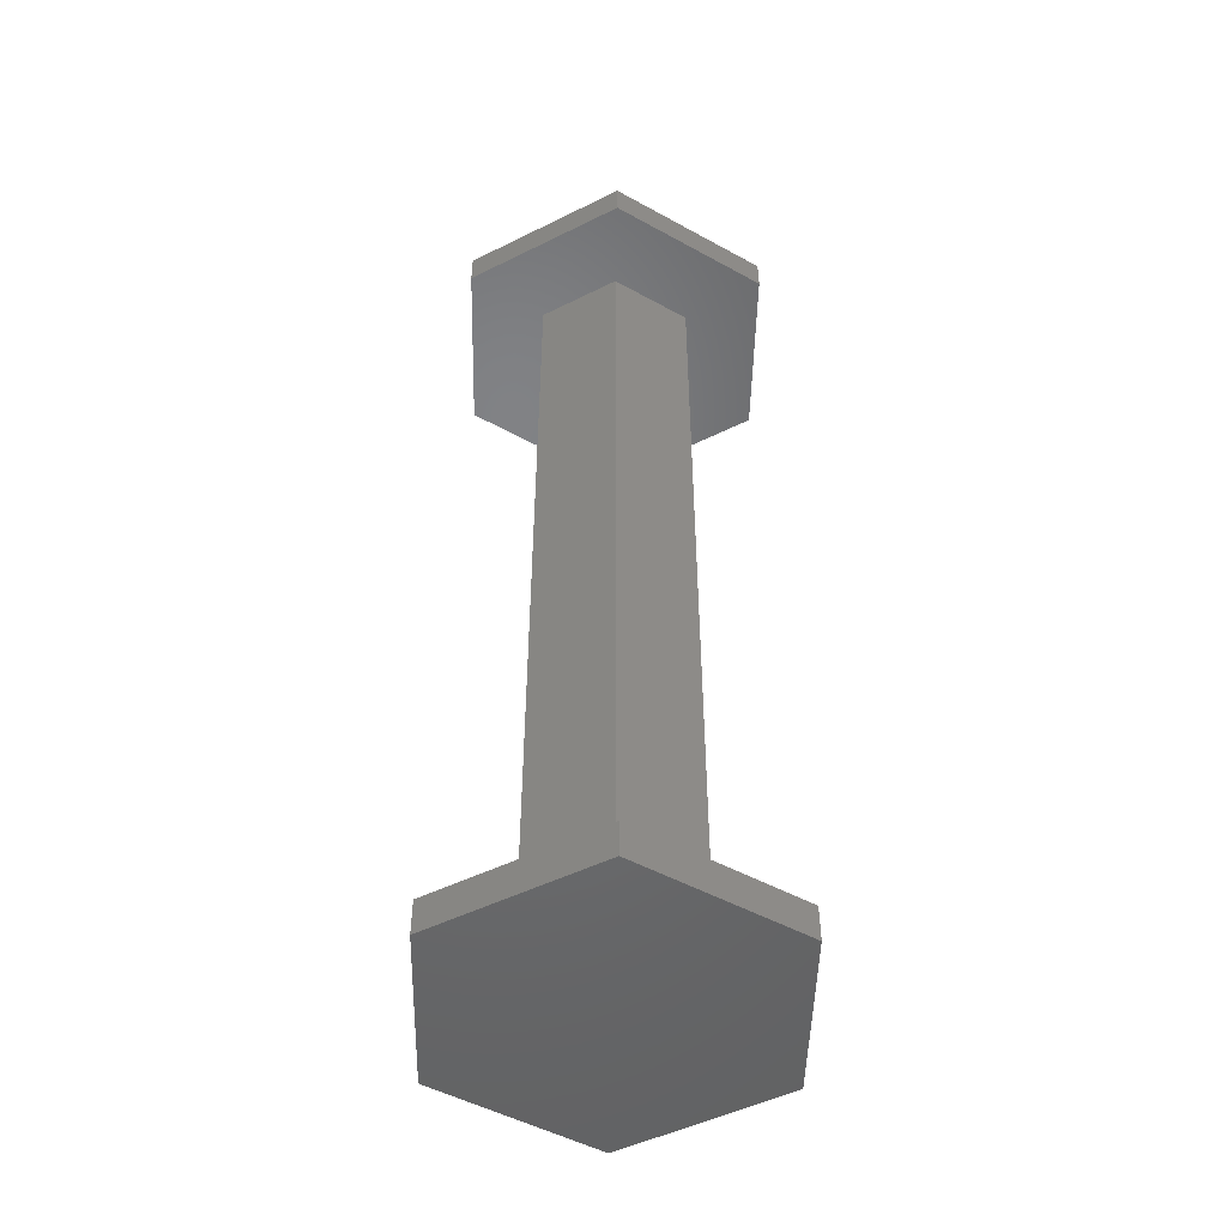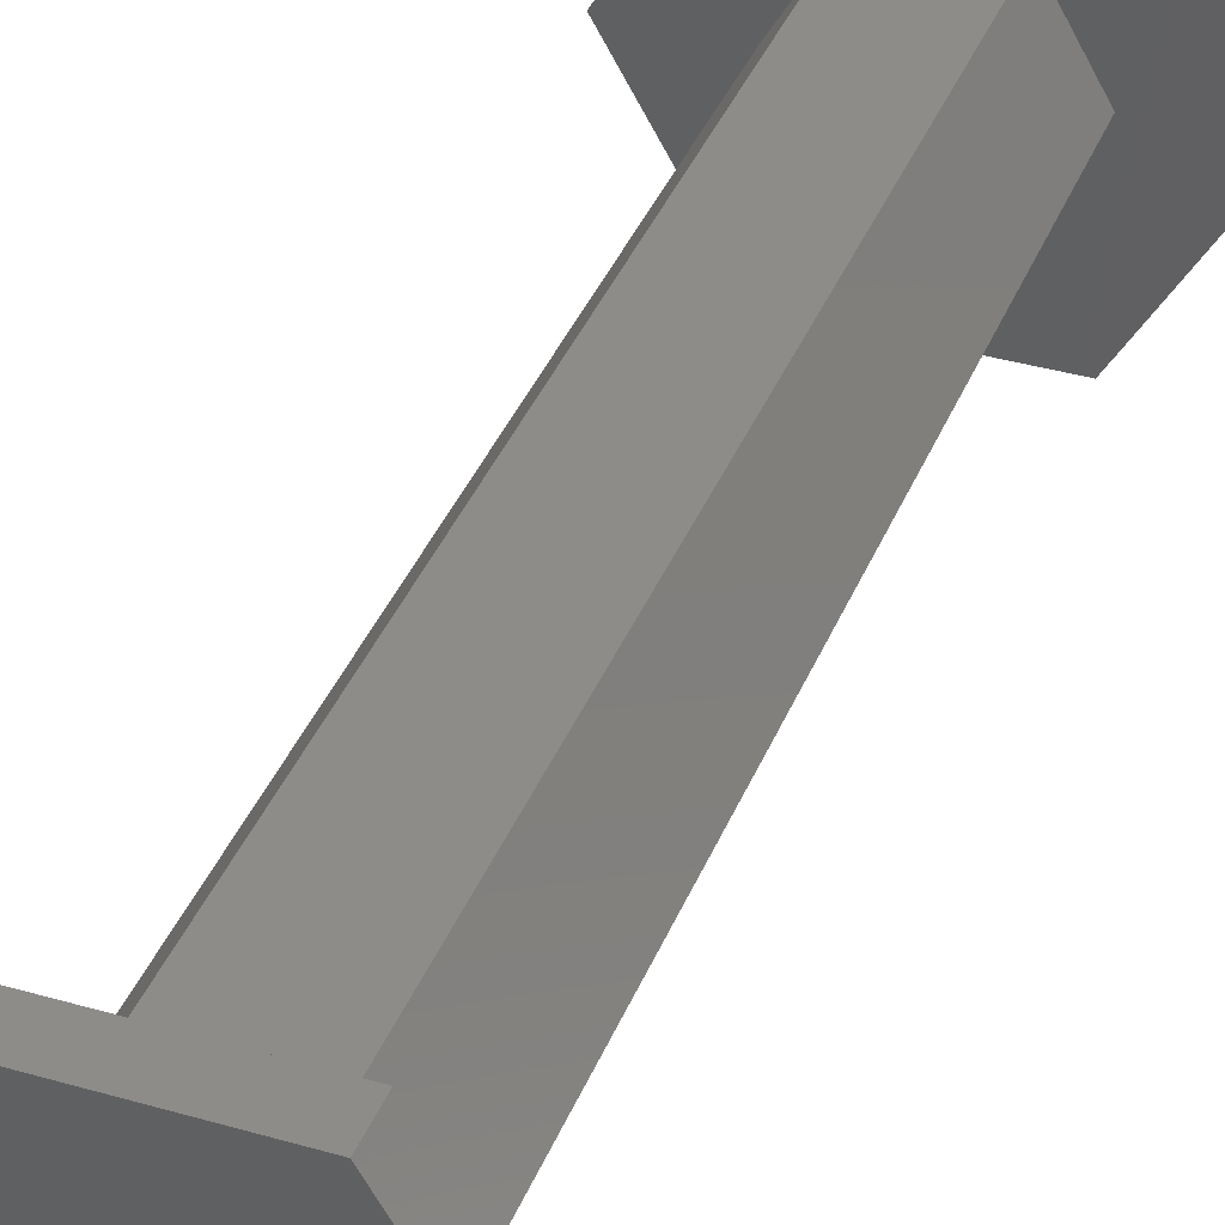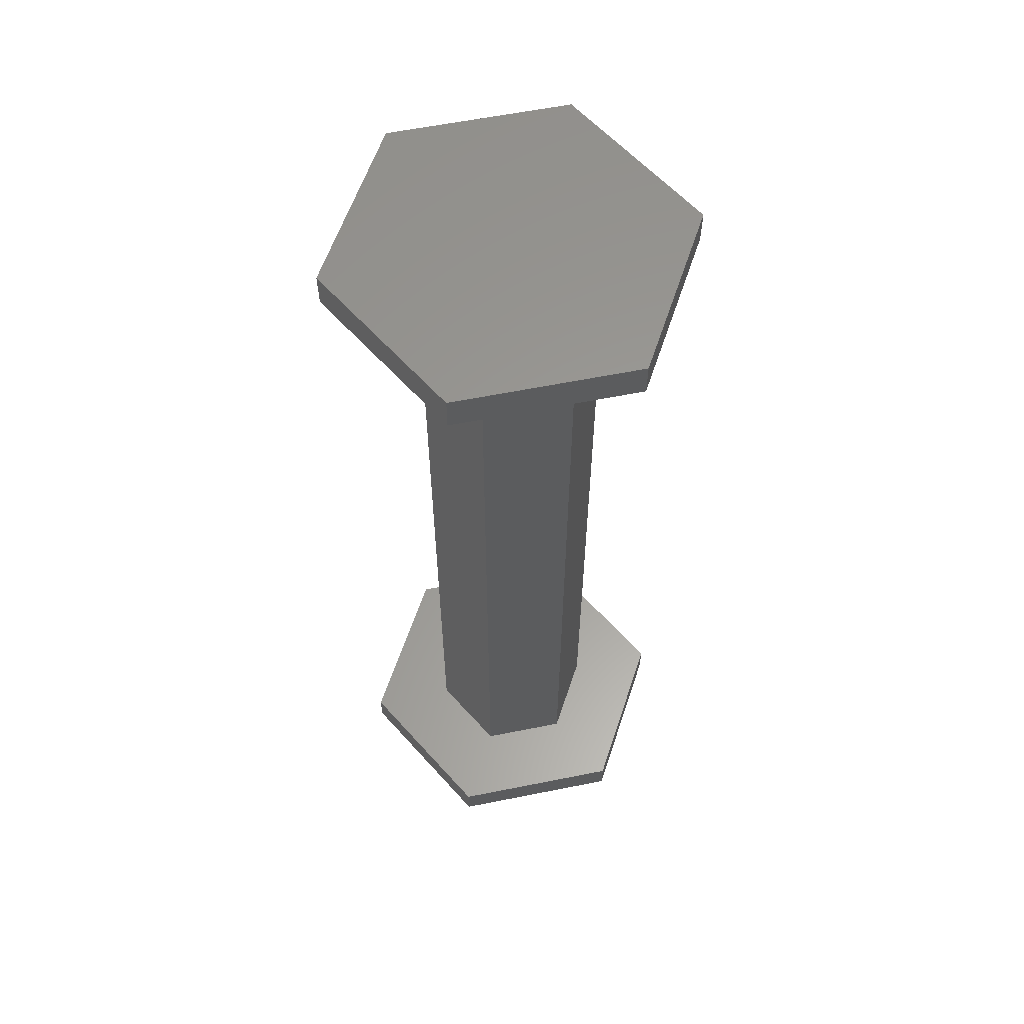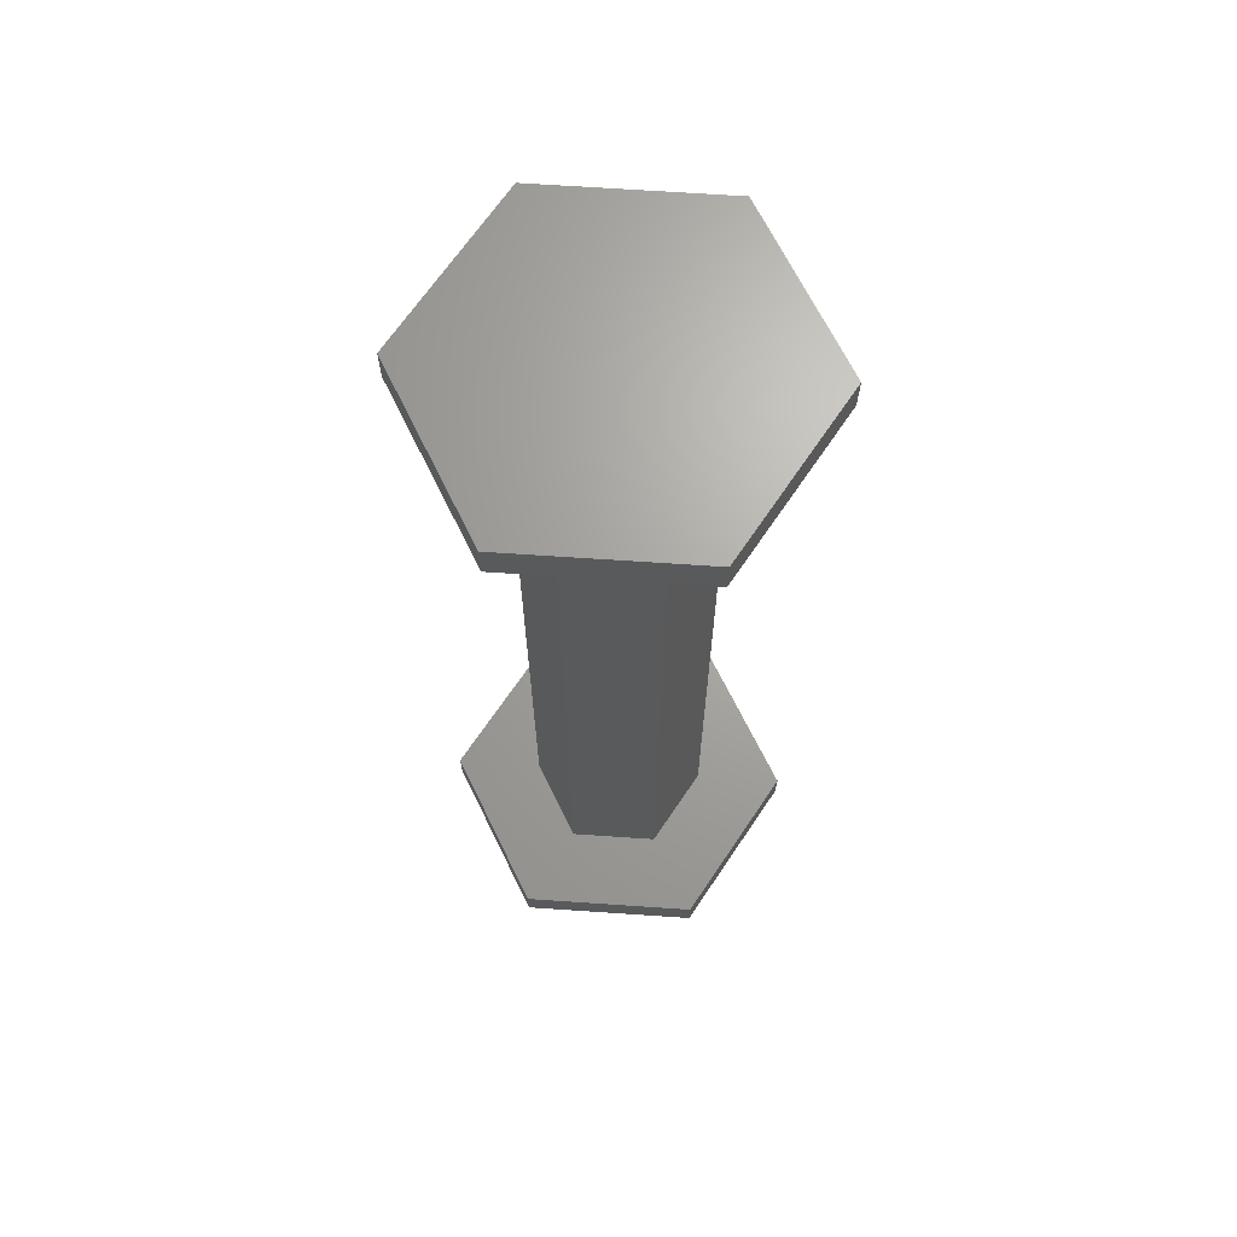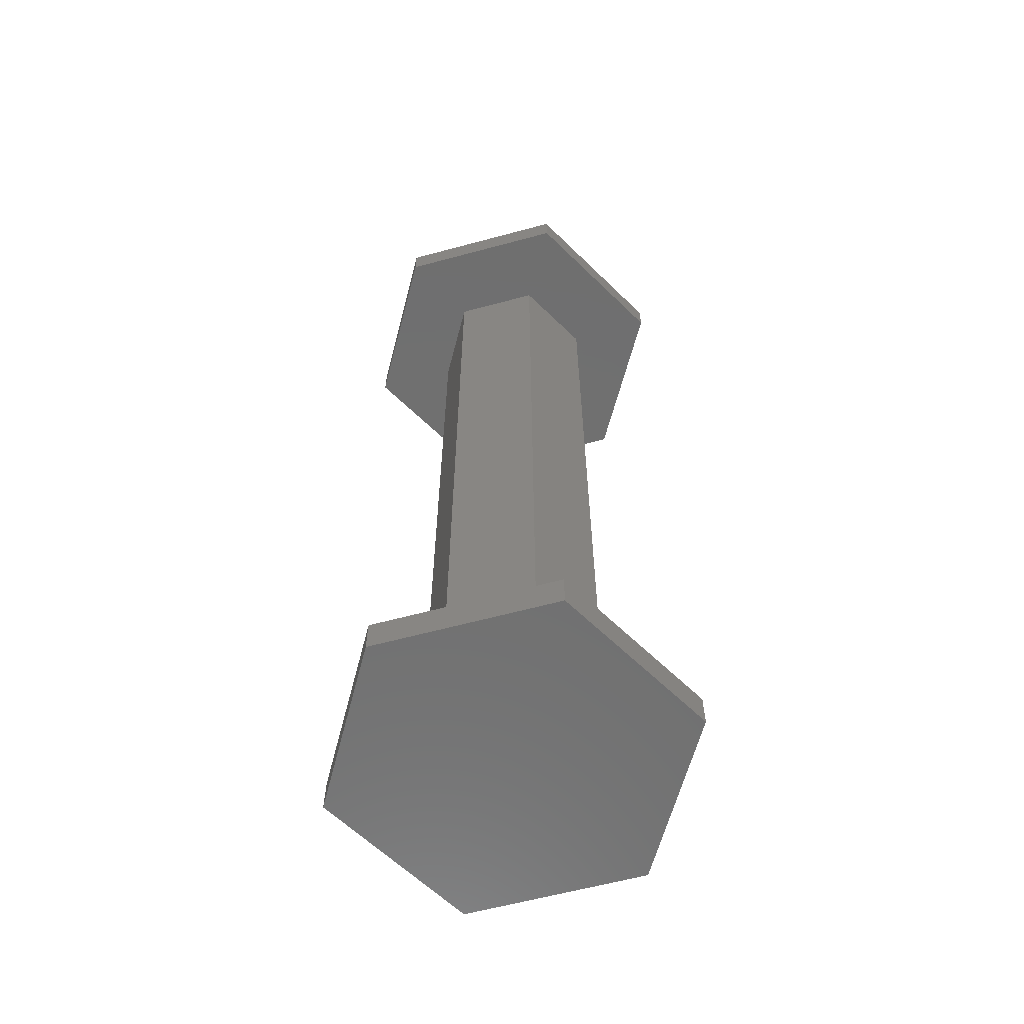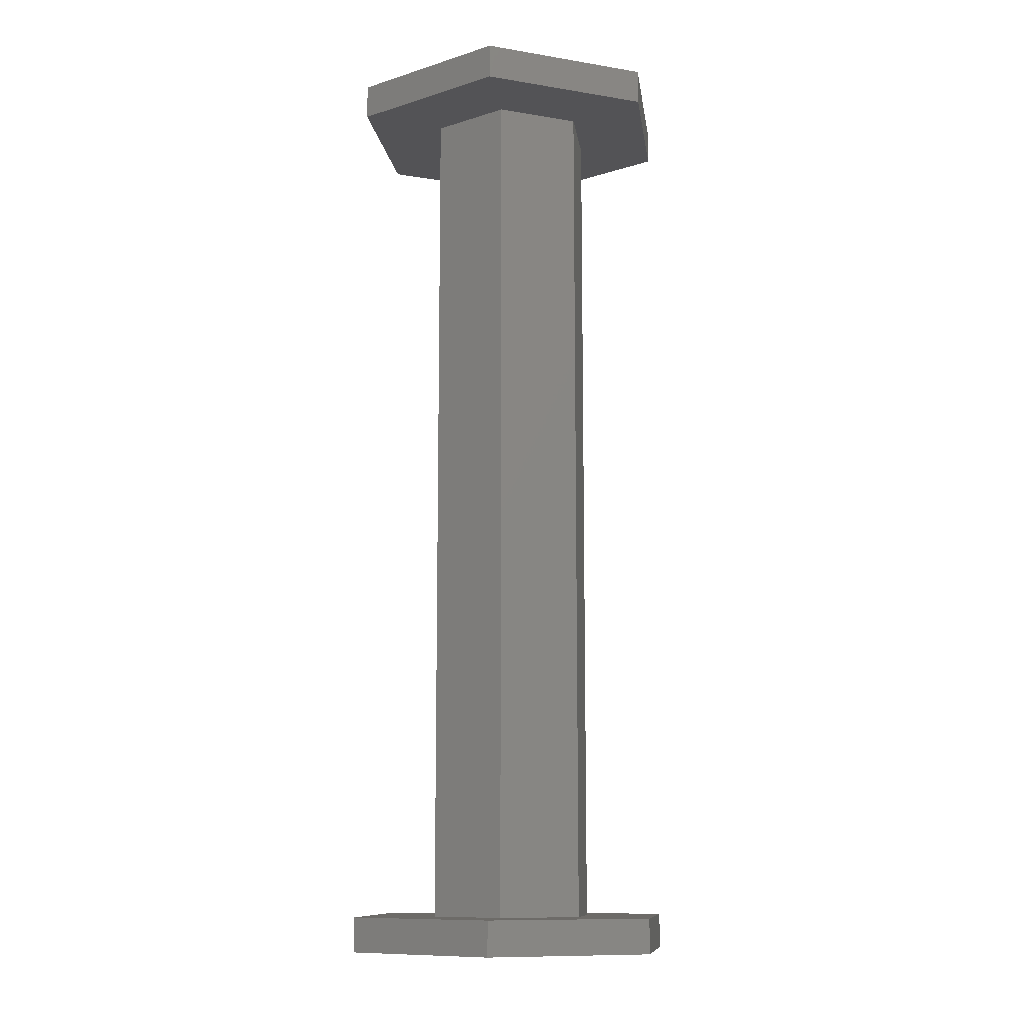
<metadata>
{"format":"stl","ext":"stl","renderer":"f3d","projection":"perspective","resolution":1024,"background":"white","views":[{"elev":-49.7,"azim":148.7,"up":"+Z"},{"elev":37.8,"azim":-159.7,"up":"+Y"},{"elev":60.1,"azim":168.4,"up":"+Z"},{"elev":67.5,"azim":3.9,"up":"+Z"},{"elev":-61.8,"azim":-164.7,"up":"+Z"},{"elev":-10.9,"azim":157.8,"up":"+Z"}]}
</metadata>
<code>
# stl→obj: 36 verts, 68 faces
v 2 5.269e-23 10
v 1 1.732 -10
v 1 1.732 10
v 2 -5.269e-23 -10
v -2 -5.269e-23 -10
v -1 1.732 10
v -1 1.732 -10
v -2 5.269e-23 10
v 2 -3.464 10
v 1 -1.732 10
v -1 -1.732 10
v -2 -3.464 10
v -4 5.269e-23 10
v 4 5.269e-23 10
v 2 3.464 10
v -2 3.464 10
v 1 -1.732 -10
v 2 3.464 -10
v -2 3.464 -10
v -4 -5.269e-23 -10
v -2 -3.464 -10
v 4 -5.269e-23 -10
v 2 -3.464 -10
v -1 -1.732 -10
v 2 3.464 -10.8
v 4 -6.223e-23 -10.8
v -4 -6.223e-23 -10.8
v -2 3.464 -10.8
v 2 -3.464 -10.8
v -2 -3.464 -10.8
v 4 6.223e-23 10.8
v 2 3.464 10.8
v -2 3.464 10.8
v -4 6.223e-23 10.8
v -2 -3.464 10.8
v 2 -3.464 10.8
f 1 2 3
f 2 1 4
f 5 6 7
f 6 5 8
f 2 6 3
f 6 2 7
f 9 10 1
f 9 11 10
f 12 11 9
f 12 8 11
f 8 12 13
f 1 14 9
f 1 15 14
f 3 15 1
f 6 15 3
f 6 16 15
f 8 16 6
f 16 8 13
f 10 4 1
f 4 10 17
f 18 2 4
f 18 7 2
f 19 7 18
f 19 5 7
f 5 20 21
f 20 5 19
f 4 22 18
f 4 23 22
f 17 23 4
f 24 23 17
f 24 21 23
f 21 24 5
f 24 10 11
f 10 24 17
f 24 8 5
f 8 24 11
f 22 25 18
f 25 22 26
f 27 19 28
f 19 27 20
f 25 19 18
f 19 25 28
f 23 26 22
f 26 23 29
f 29 25 26
f 29 28 25
f 30 28 29
f 28 30 27
f 30 23 21
f 23 30 29
f 30 20 27
f 20 30 21
f 31 15 32
f 15 31 14
f 13 33 16
f 33 13 34
f 15 33 32
f 33 15 16
f 12 34 13
f 34 12 35
f 32 36 31
f 33 36 32
f 33 35 36
f 35 33 34
f 12 36 35
f 36 12 9
f 36 14 31
f 14 36 9

</code>
